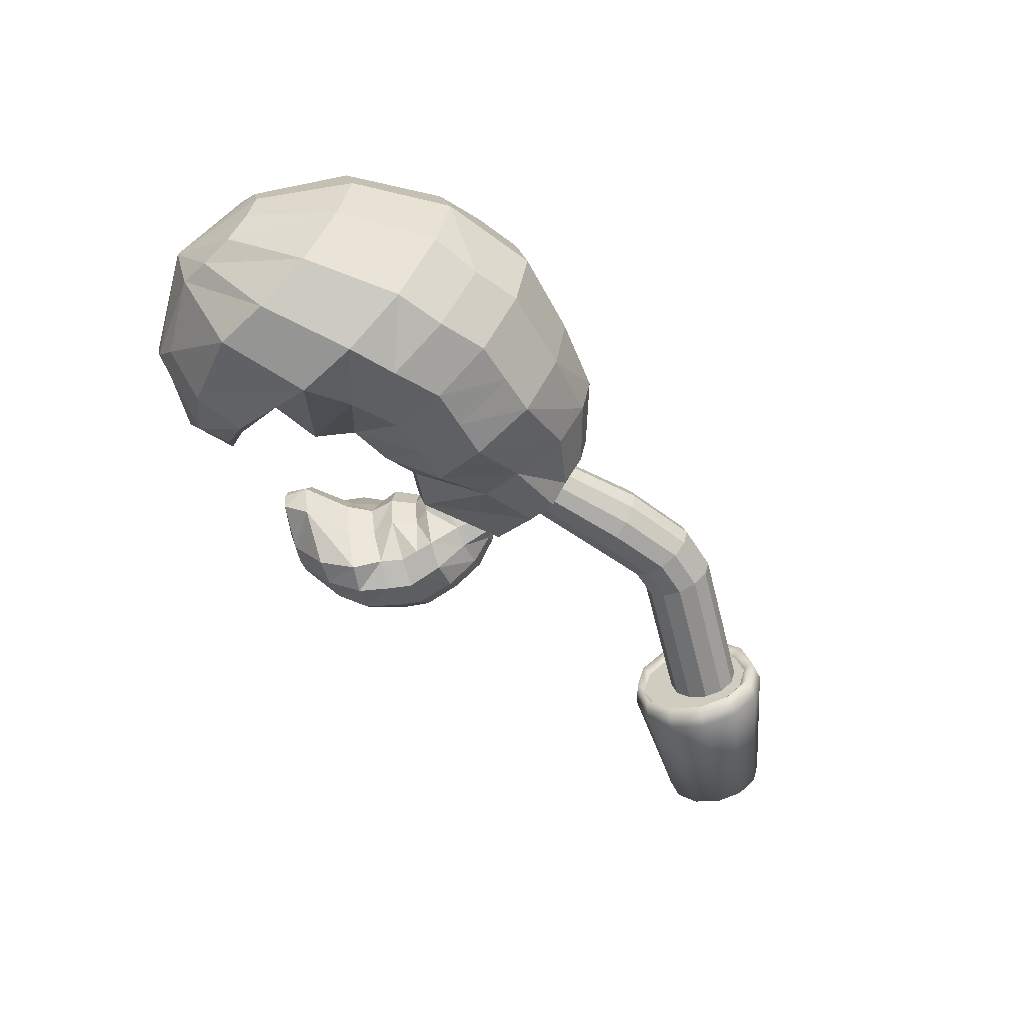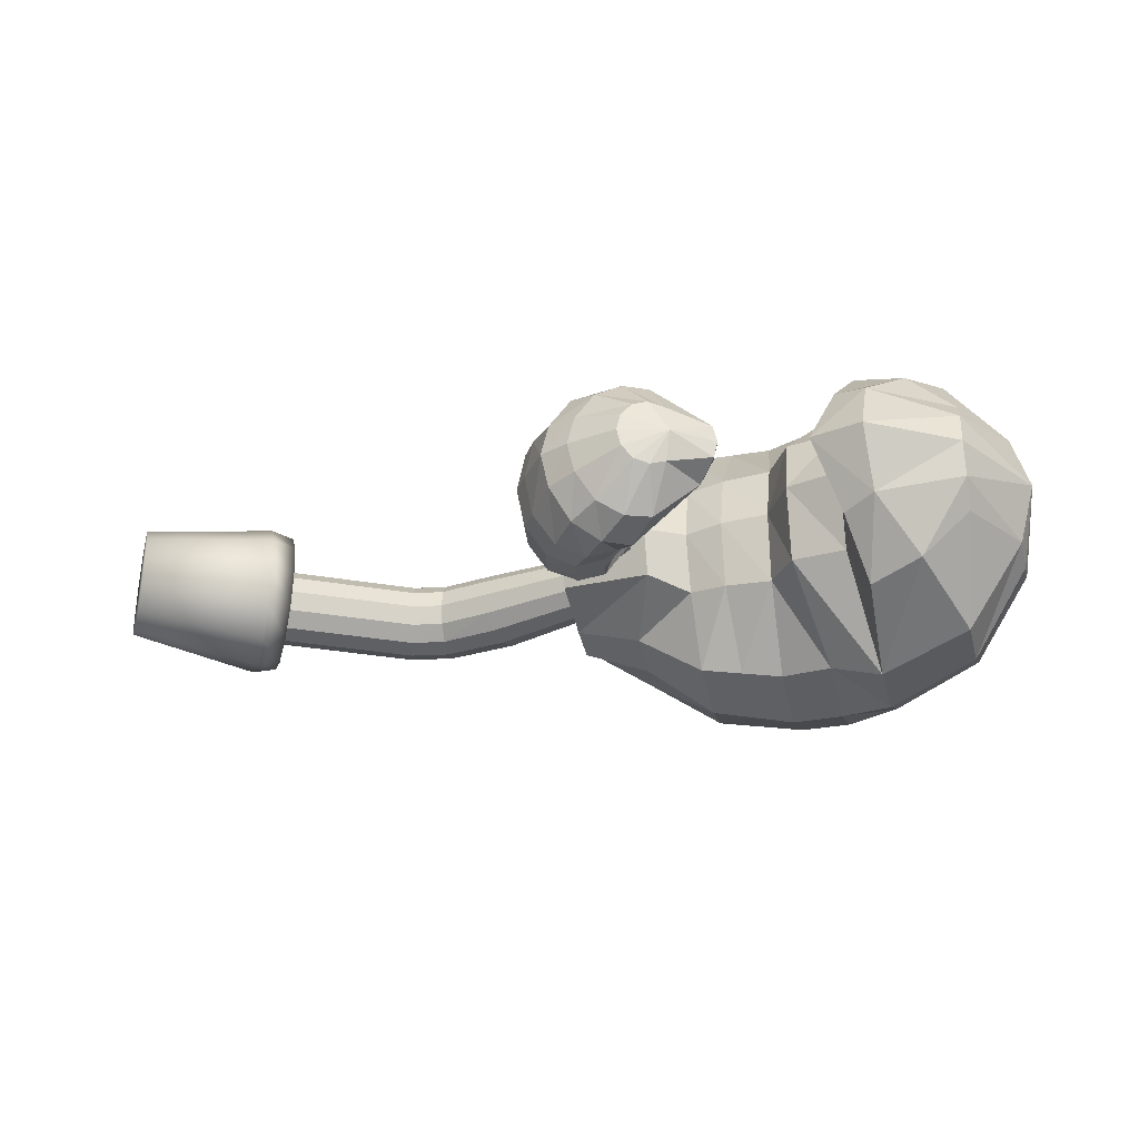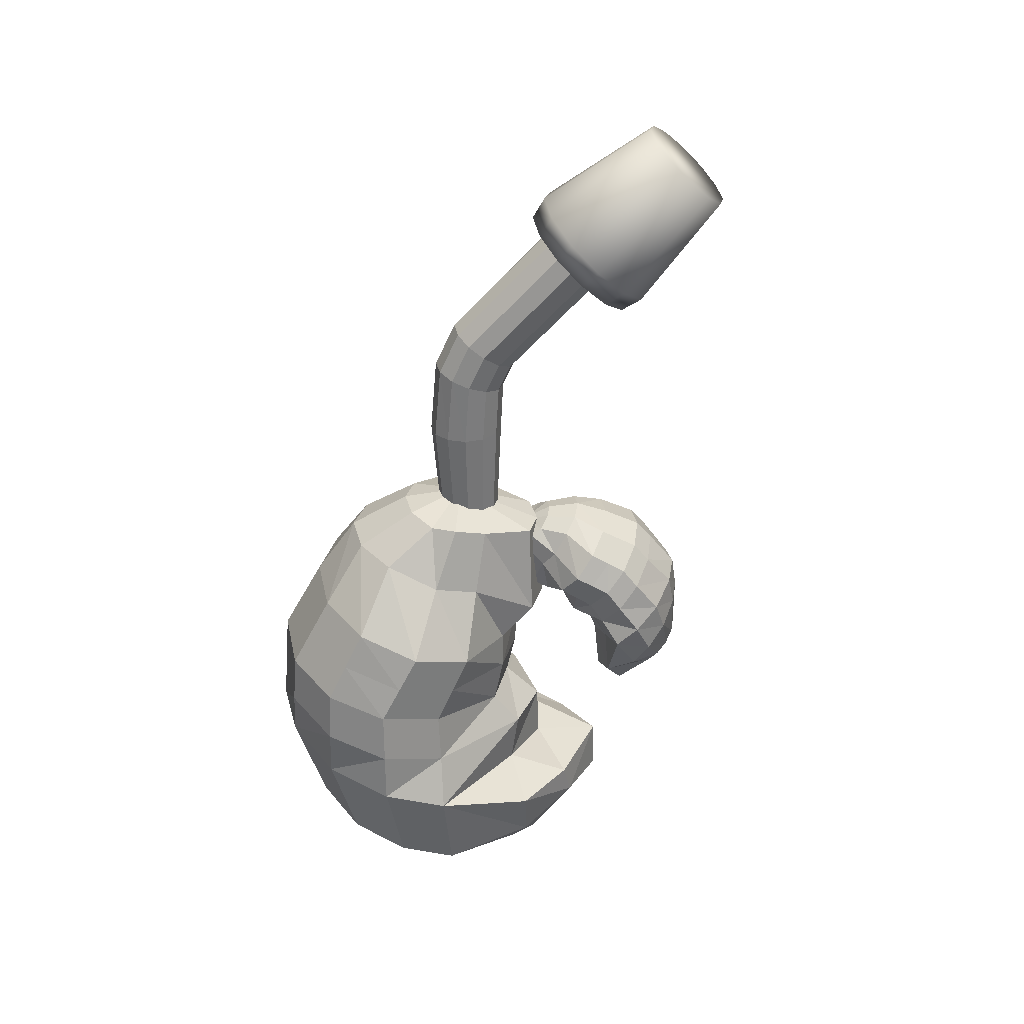
<metadata>
{"format":"obj","ext":"obj","renderer":"f3d","projection":"perspective","resolution":1024,"background":"white","views":[{"elev":-61.5,"azim":133.8,"up":"+Z"},{"elev":-30.3,"azim":14.8,"up":"+Z"},{"elev":-59.7,"azim":-103.8,"up":"+Z"}]}
</metadata>
<code>
v  22.26 25.13 -20.82
v  -11.68 3.717 -14.09
v  -15.9 11.02 -11.83
v  16.36 35.34 -17.66
v  -18.98 16.36 -5.659
v  12.04 42.82 -9.024
v  -20.11 18.32 2.772
v  10.46 45.56 2.772
v  -18.98 16.36 11.2
v  12.04 42.82 14.57
v  -15.9 11.02 17.38
v  16.36 35.34 23.2
v  -11.68 3.717 19.63
v  22.26 25.13 26.36
v  -7.467 -3.584 17.38
v  28.16 14.91 23.2
v  -4.381 -8.93 11.2
v  32.47 7.432 14.57
v  -3.252 -10.89 2.772
v  34.05 4.694 2.772
v  -4.381 -8.93 -5.659
v  32.47 7.432 -9.024
v  -7.467 -3.584 -11.83
v  28.16 14.91 -17.66
v  36.06 10.47 2.772
v  34.79 12.67 -6.708
v  31.32 18.68 -13.65
v  26.58 26.89 -16.19
v  21.84 35.1 -13.65
v  18.37 41.11 -6.708
v  17.1 43.31 2.772
v  18.37 41.11 12.25
v  21.84 35.1 19.19
v  26.58 26.89 21.73
v  31.32 18.68 19.19
v  34.79 12.67 12.25
v  23.1 38.17 -16.07
v  28.53 28.75 -18.98
v  19.11 45.07 -8.106
v  17.66 47.59 2.772
v  19.11 45.07 13.65
v  23.1 38.17 21.61
v  28.53 28.75 24.53
v  33.97 19.33 21.61
v  37.96 12.43 13.65
v  39.41 9.908 2.772
v  37.96 12.43 -8.106
v  33.97 19.33 -16.07
v  63.38 58.19 -7.716
v  65.45 52.5 -9.338
v  14.25 23.75 -9.338
v  12.18 29.44 -7.716
v  61.87 62.36 -3.283
v  10.67 33.61 -3.283
v  61.31 63.88 2.772
v  10.11 35.13 2.772
v  61.87 62.36 8.827
v  10.67 33.61 8.827
v  63.38 58.19 13.26
v  12.18 29.44 13.26
v  65.45 52.5 14.88
v  14.25 23.75 14.88
v  67.53 46.81 13.26
v  16.32 18.06 13.26
v  69.04 42.65 8.827
v  17.84 13.9 8.827
v  69.6 41.12 2.772
v  18.4 12.37 2.772
v  69.04 42.65 -3.283
v  17.84 13.9 -3.283
v  67.53 46.81 -7.716
v  16.32 18.06 -7.716
v  143.4 29.93 2.772
v  143.7 31.08 -1.655
v  144.5 34.21 -4.896
v  145.7 38.48 -6.083
v  146.8 42.76 -4.896
v  147.6 45.89 -1.655
v  147.9 47.04 2.772
v  147.6 45.89 7.199
v  146.8 42.76 10.44
v  145.7 38.48 11.63
v  144.5 34.21 10.44
v  143.7 31.08 7.199
v  77.58 54.79 -9.338
v  77.05 60.83 -7.716
v  76.66 65.24 -3.283
v  76.52 66.86 2.772
v  76.66 65.24 8.827
v  77.05 60.83 13.26
v  77.58 54.79 14.88
v  78.11 48.76 13.26
v  78.49 44.35 8.827
v  78.63 42.73 2.772
v  78.49 44.35 -3.283
v  78.11 48.76 -7.716
v  97.53 51.38 -9.338
v  99.1 57.23 -7.716
v  100.2 61.51 -3.283
v  100.7 63.08 2.772
v  100.2 61.51 8.827
v  99.1 57.23 13.26
v  97.53 51.38 14.88
v  95.96 45.53 13.26
v  94.81 41.25 8.827
v  94.39 39.68 2.772
v  94.81 41.25 -3.283
v  95.96 45.53 -7.716
v  273.2 15.2 1.019
v  268.1 48.18 1.019
v  268.1 45.39 11.45
v  268.1 37.75 19.09
v  268.1 27.31 21.89
v  268.1 16.88 19.09
v  268.1 16.88 -17.06
v  268.1 27.31 -19.85
v  268.1 37.75 -17.06
v  268.1 45.39 -9.417
v  250.2 74.56 1.019
v  250.2 69.72 19.09
v  250.2 56.48 36.66
v  250.2 38.41 44.81
v  250.2 20.33 44.15
v  254.9 -5.01 19.09
v  240.1 -5.312 32.33
v  229.3 -20 20.63
v  255.3 -11.99 11.45
v  228.5 -29.4 2.557
v  255.3 -14.79 1.019
v  229.3 -20 -15.52
v  255.3 -11.99 -9.417
v  240.1 -5.312 -30.29
v  254.9 -5.01 -17.06
v  250.2 20.33 -42.11
v  250.2 38.41 -42.77
v  250.2 56.48 -34.62
v  250.2 69.72 -17.06
v  222.7 92.05 1.019
v  222.7 86.46 21.89
v  222.7 71.18 42.17
v  222.7 50.31 51.58
v  222.7 29.44 50.82
v  224.3 -1.254 37.17
v  219.6 -15.18 23.43
v  219.6 -15.18 -18.31
v  224.3 -1.254 -35.13
v  222.7 29.44 -48.79
v  222.7 50.31 -49.54
v  222.7 71.18 -40.13
v  222.7 86.46 -19.85
v  207 94.6 1.019
v  207 89.19 25.94
v  207 74.43 44.19
v  207 54.26 50.87
v  207 34.08 44.19
v  201.3 8.136 22.73
v  217.4 5.647 23.43
v  201.5 -0.4082 2.557
v  218.2 -5.014 2.557
v  200.8 7.275 -18.38
v  217.4 5.647 -18.31
v  207 34.08 -42.15
v  207 54.26 -48.83
v  207 74.43 -42.15
v  207 89.19 -23.91
v  144.3 81.77 1.019
v  144.3 77.95 15.27
v  165.6 85.27 23.35
v  165.6 90.12 1.019
v  144.3 67.52 25.71
v  165.6 72.04 39.7
v  147.1 49.94 29.53
v  167.1 52.07 45.69
v  147.1 35.69 25.71
v  167.1 34 39.7
v  155.2 13.41 15.27
v  167 21.34 19.09
v  155.2 9.587 1.019
v  167 16.49 1.019
v  155.2 13.41 -13.24
v  167 21.34 -17.06
v  147.1 35.69 -23.67
v  167.1 34 -37.66
v  147.1 49.94 -27.49
v  167.1 52.07 -43.65
v  144.3 67.52 -23.67
v  165.6 72.04 -37.66
v  144.3 77.95 -13.24
v  165.6 85.27 -21.31
v  121.4 47.81 1.019
v  129.2 63.3 11.45
v  129.2 66.1 1.019
v  129.2 55.66 19.09
v  127 47.81 21.89
v  127 37.38 19.09
v  126.6 21.42 11.45
v  126.6 18.62 1.019
v  126.6 21.42 -9.417
v  127 37.38 -17.06
v  127 47.81 -19.85
v  129.2 55.66 -17.06
v  129.2 63.3 -9.417
v  178.5 93.63 1.019
v  178.5 88.6 24.22
v  191.4 91.93 25.08
v  191.4 97.15 1.019
v  178.5 74.86 41.2
v  191.4 77.68 42.69
v  179.3 55.14 47.41
v  191.4 58.2 49.14
v  179.3 36.36 41.2
v  191.4 38.73 42.69
v  178.9 19.36 20.56
v  193.7 19.77 22.03
v  178.7 13.72 1.788
v  193.4 13.34 2.557
v  178.4 18.5 -17.76
v  192.8 18.05 -18.45
v  179.3 36.36 -39.16
v  191.4 38.73 -40.66
v  179.3 55.14 -45.38
v  191.4 58.2 -47.1
v  178.5 74.86 -39.16
v  191.4 77.68 -40.66
v  178.5 88.6 -22.18
v  191.4 91.93 -23.04
v  212.4 -25.2 2.557
v  173.8 -37.12 4.156
v  158.9 -41.44 4.156
v  160 -40.89 -1.272
v  163.3 -39.39 -5.246
v  167.7 -37.34 -6.7
v  172.1 -35.29 -5.246
v  172.1 -35.29 13.56
v  167.7 -37.34 15.01
v  163.3 -39.39 13.56
v  160 -40.89 9.585
v  143.1 -37.7 4.156
v  145.1 -36.74 -5.246
v  150.7 -34.14 -14.38
v  158.3 -30.59 -18.62
v  165.9 -27.03 -18.28
v  179.3 -21.6 -6.046
v  184.7 -27.78 -1.272
v  183.1 -19.4 3.356
v  185.9 -27.23 4.156
v  179.3 -21.6 12.76
v  184.7 -27.78 9.585
v  165.9 -27.03 26.59
v  158.3 -30.59 26.93
v  150.7 -34.14 22.69
v  145.1 -36.74 13.56
v  134 -34.04 4.156
v  136.2 -32.66 -6.7
v  142 -28.88 -17.25
v  149.9 -23.71 -22.14
v  157.8 -18.54 -21.75
v  163.8 -16.39 14.21
v  157.8 -18.54 30.06
v  149.9 -23.71 30.46
v  142 -28.88 25.56
v  136.2 -32.66 15.01
v  126.1 -23.44 4.156
v  128.4 -22.38 -8.809
v  134.6 -19.47 -18.3
v  143.1 -15.51 -21.77
v  151.6 -11.54 -18.3
v  156.9 -10.41 -7.137
v  163.8 -16.39 -7.5
v  160.5 -8.82 3.356
v  167.9 -13.94 3.356
v  157.2 -10.03 14.25
v  151.6 -11.54 26.61
v  143.1 -15.51 30.09
v  134.6 -19.47 26.61
v  128.4 -22.38 17.12
v  119.2 5.535 4.156
v  120.8 6.287 -3.259
v  121.9 -4.115 -7.461
v  119.8 -5.067 4.156
v  125.2 8.339 -8.687
v  127.5 -1.512 -15.97
v  133.2 10.62 -10.67
v  136.2 1.744 -19.08
v  139.2 13.42 -8.687
v  143.8 5.299 -15.97
v  150.2 14.38 -3.259
v  150.2 8.764 -5.246
v  151.8 15.13 4.156
v  152.3 9.716 4.156
v  150.2 14.38 11.57
v  150.2 8.764 13.56
v  139.2 13.42 17
v  143.8 5.299 24.28
v  133.2 10.62 18.99
v  136.2 1.744 27.39
v  125.2 8.339 17
v  127.5 -1.512 24.28
v  120.8 6.287 11.57
v  121.9 -4.115 15.77
v  129 21.85 4.156
v  124 15.53 -1.272
v  122.8 14.98 4.156
v  127.2 17.04 -5.246
v  130.1 19.5 -6.7
v  134.5 21.55 -5.246
v  141.2 24.85 -1.272
v  142.3 25.4 4.156
v  141.2 24.85 9.585
v  134.5 21.55 13.56
v  130.1 19.5 15.01
v  127.2 17.04 13.56
v  124 15.53 9.585
v  120.9 -11.21 4.156
v  123 -10.22 -7.91
v  124.2 -16.32 -8.36
v  122 -17.35 4.156
v  128.8 -7.514 -16.74
v  130.2 -13.52 -17.52
v  137.3 -3.971 -19.98
v  138.4 -9.686 -20.88
v  145.2 -0.2789 -16.74
v  146.6 -5.857 -17.52
v  149.5 3.264 -6.01
v  156 -2.36 -6.773
v  151.8 4.449 3.756
v  158.6 -0.9415 3.356
v  149.7 3.639 13.92
v  156.5 -1.609 14.29
v  145.2 -0.2789 25.06
v  146.6 -5.857 25.83
v  137.3 -3.971 28.29
v  138.4 -9.686 29.19
v  128.8 -7.514 25.06
v  130.2 -13.52 25.83
v  123 -10.22 16.22
v  124.2 -16.32 16.67
o Left_shoulder
g Left_shoulder
f 1 2 3
f 3 4 1
f 4 3 5
f 5 6 4
f 6 5 7
f 7 8 6
f 8 7 9
f 9 10 8
f 10 9 11
f 11 12 10
f 12 11 13
f 13 14 12
f 14 13 15
f 15 16 14
f 16 15 17
f 17 18 16
f 18 17 19
f 19 20 18
f 20 19 21
f 21 22 20
f 22 21 23
f 23 24 22
f 24 23 2
f 2 1 24
f 5 3 2
f 2 23 21
f 21 19 17
f 2 21 17
f 17 15 13
f 13 11 9
f 17 13 9
f 2 17 9
f 5 2 9
f 5 9 7
f 25 26 27
f 27 28 29
f 29 30 31
f 27 29 31
f 31 32 33
f 33 34 35
f 31 33 35
f 27 31 35
f 25 27 35
f 25 35 36
f 1 4 37
f 37 38 1
f 4 6 39
f 39 37 4
f 6 8 40
f 40 39 6
f 8 10 41
f 41 40 8
f 10 12 42
f 42 41 10
f 12 14 43
f 43 42 12
f 14 16 44
f 44 43 14
f 16 18 45
f 45 44 16
f 18 20 46
f 46 45 18
f 20 22 47
f 47 46 20
f 22 24 48
f 48 47 22
f 24 1 38
f 38 48 24
f 29 28 38
f 38 37 29
f 30 29 37
f 37 39 30
f 31 30 39
f 39 40 31
f 32 31 40
f 40 41 32
f 33 32 41
f 41 42 33
f 34 33 42
f 42 43 34
f 35 34 43
f 43 44 35
f 36 35 44
f 44 45 36
f 25 36 45
f 45 46 25
f 26 25 46
f 46 47 26
f 27 26 47
f 47 48 27
f 28 27 48
f 48 38 28
f 49 50 51
f 51 52 49
f 53 49 52
f 52 54 53
f 55 53 54
f 54 56 55
f 57 55 56
f 56 58 57
f 59 57 58
f 58 60 59
f 61 59 60
f 60 62 61
f 63 61 62
f 62 64 63
f 65 63 64
f 64 66 65
f 67 65 66
f 66 68 67
f 69 67 68
f 68 70 69
f 71 69 70
f 70 72 71
f 50 71 72
f 72 51 50
f 73 74 75
f 75 76 77
f 77 78 79
f 75 77 79
f 79 80 81
f 81 82 83
f 79 81 83
f 75 79 83
f 73 75 83
f 73 83 84
f 85 50 49
f 49 86 85
f 86 49 53
f 53 87 86
f 87 53 55
f 55 88 87
f 88 55 57
f 57 89 88
f 90 89 57
f 57 59 90
f 91 90 59
f 59 61 91
f 92 91 61
f 61 63 92
f 93 92 63
f 63 65 93
f 93 65 67
f 67 94 93
f 94 67 69
f 69 95 94
f 95 69 71
f 71 96 95
f 96 71 50
f 50 85 96
f 97 85 86
f 86 98 97
f 98 86 87
f 87 99 98
f 87 88 100
f 100 99 87
f 88 89 101
f 101 100 88
f 89 90 102
f 102 101 89
f 90 91 103
f 103 102 90
f 91 92 104
f 104 103 91
f 92 93 105
f 105 104 92
f 93 94 106
f 106 105 93
f 94 95 107
f 107 106 94
f 107 95 96
f 96 108 107
f 108 96 85
f 85 97 108
f 77 76 97
f 97 98 77
f 78 77 98
f 98 99 78
f 79 78 99
f 99 100 79
f 80 79 100
f 100 101 80
f 81 80 101
f 101 102 81
f 82 81 102
f 102 103 82
f 83 82 103
f 103 104 83
f 84 83 104
f 104 105 84
f 73 84 105
f 105 106 73
f 74 73 106
f 106 107 74
f 75 74 107
f 107 108 75
f 76 75 108
f 108 97 76
f 109 110 111
f 109 111 112
f 109 112 113
f 109 113 114
f 109 115 116
f 109 116 117
f 109 117 118
f 109 118 110
f 110 119 120
f 120 111 110
f 111 120 121
f 121 112 111
f 112 121 122
f 122 113 112
f 113 122 123
f 123 114 113
f 124 125 126
f 126 127 124
f 127 126 128
f 128 129 127
f 129 128 130
f 130 131 129
f 131 130 132
f 132 133 131
f 115 134 135
f 135 116 115
f 116 135 136
f 136 117 116
f 117 136 137
f 137 118 117
f 118 137 119
f 119 110 118
f 119 138 139
f 139 120 119
f 120 139 140
f 140 121 120
f 121 140 141
f 141 122 121
f 122 141 142
f 142 123 122
f 125 143 144
f 144 126 125
f 130 145 146
f 146 132 130
f 134 147 148
f 148 135 134
f 135 148 149
f 149 136 135
f 136 149 150
f 150 137 136
f 137 150 138
f 138 119 137
f 138 151 152
f 152 139 138
f 139 152 153
f 153 140 139
f 140 153 154
f 154 141 140
f 141 154 155
f 155 142 141
f 142 155 156
f 156 157 142
f 157 156 158
f 158 159 157
f 158 160 161
f 161 159 158
f 160 162 147
f 147 161 160
f 162 163 148
f 148 147 162
f 163 164 149
f 149 148 163
f 164 165 150
f 150 149 164
f 165 151 138
f 138 150 165
f 166 167 168
f 168 169 166
f 167 170 171
f 171 168 167
f 170 172 173
f 173 171 170
f 172 174 175
f 175 173 172
f 174 176 177
f 177 175 174
f 176 178 179
f 179 177 176
f 179 178 180
f 180 181 179
f 181 180 182
f 182 183 181
f 183 182 184
f 184 185 183
f 185 184 186
f 186 187 185
f 187 186 188
f 188 189 187
f 189 188 166
f 166 169 189
f 190 191 192
f 190 193 191
f 190 194 193
f 190 195 194
f 190 196 195
f 190 197 196
f 190 198 197
f 190 199 198
f 190 200 199
f 190 201 200
f 190 202 201
f 190 192 202
f 203 204 205
f 205 206 203
f 204 207 208
f 208 205 204
f 207 209 210
f 210 208 207
f 209 211 212
f 212 210 209
f 211 213 214
f 214 212 211
f 213 215 216
f 216 214 213
f 215 217 218
f 218 216 215
f 218 217 219
f 219 220 218
f 220 219 221
f 221 222 220
f 222 221 223
f 223 224 222
f 224 223 225
f 225 226 224
f 226 225 203
f 203 206 226
f 192 191 167
f 167 166 192
f 191 193 170
f 170 167 191
f 193 194 172
f 172 170 193
f 194 195 174
f 174 172 194
f 195 196 176
f 176 174 195
f 196 197 178
f 178 176 196
f 178 197 198
f 198 180 178
f 180 198 199
f 199 182 180
f 182 199 200
f 200 184 182
f 184 200 201
f 201 186 184
f 186 201 202
f 202 188 186
f 188 202 192
f 192 166 188
f 227 145 130
f 130 128 227
f 126 144 227
f 227 128 126
f 114 124 127
f 127 109 114
f 114 123 125
f 125 124 114
f 123 142 143
f 143 125 123
f 142 157 144
f 144 143 142
f 157 159 227
f 227 144 157
f 159 161 145
f 145 227 159
f 161 147 146
f 146 145 161
f 147 134 132
f 132 146 147
f 134 115 133
f 133 132 134
f 115 109 131
f 131 133 115
f 109 129 131
f 109 127 129
f 151 206 205
f 205 152 151
f 152 205 208
f 208 153 152
f 153 208 210
f 210 154 153
f 154 210 212
f 212 155 154
f 155 212 214
f 214 156 155
f 156 214 216
f 216 158 156
f 216 218 160
f 160 158 216
f 218 220 162
f 162 160 218
f 220 222 163
f 163 162 220
f 222 224 164
f 164 163 222
f 224 226 165
f 165 164 224
f 226 206 151
f 151 165 226
f 169 168 204
f 204 203 169
f 168 171 207
f 207 204 168
f 171 173 209
f 209 207 171
f 173 175 211
f 211 209 173
f 175 177 213
f 213 211 175
f 177 179 215
f 215 213 177
f 179 181 217
f 217 215 179
f 217 181 183
f 183 219 217
f 219 183 185
f 185 221 219
f 221 185 187
f 187 223 221
f 223 187 189
f 189 225 223
f 225 189 169
f 169 203 225
f 228 229 230
f 228 230 231
f 228 231 232
f 228 232 233
f 228 234 235
f 228 235 236
f 228 236 237
f 228 237 229
f 229 238 239
f 239 230 229
f 230 239 240
f 240 231 230
f 231 240 241
f 241 232 231
f 232 241 242
f 242 233 232
f 233 242 243
f 243 244 233
f 244 243 245
f 245 246 244
f 246 245 247
f 247 248 246
f 248 247 249
f 249 234 248
f 234 249 250
f 250 235 234
f 235 250 251
f 251 236 235
f 236 251 252
f 252 237 236
f 237 252 238
f 238 229 237
f 238 253 254
f 254 239 238
f 239 254 255
f 255 240 239
f 240 255 256
f 256 241 240
f 241 256 257
f 257 242 241
f 258 259 249
f 249 247 258
f 249 259 260
f 260 250 249
f 250 260 261
f 261 251 250
f 251 261 262
f 262 252 251
f 252 262 253
f 253 238 252
f 253 263 264
f 264 254 253
f 254 264 265
f 265 255 254
f 255 265 266
f 266 256 255
f 256 266 267
f 267 257 256
f 257 267 268
f 268 269 257
f 269 268 270
f 270 271 269
f 270 272 258
f 258 271 270
f 272 273 259
f 259 258 272
f 273 274 260
f 260 259 273
f 274 275 261
f 261 260 274
f 275 276 262
f 262 261 275
f 276 263 253
f 253 262 276
f 277 278 279
f 279 280 277
f 278 281 282
f 282 279 278
f 281 283 284
f 284 282 281
f 283 285 286
f 286 284 283
f 285 287 288
f 288 286 285
f 287 289 290
f 290 288 287
f 290 289 291
f 291 292 290
f 292 291 293
f 293 294 292
f 294 293 295
f 295 296 294
f 296 295 297
f 297 298 296
f 298 297 299
f 299 300 298
f 300 299 277
f 277 280 300
f 301 302 303
f 301 304 302
f 301 305 304
f 301 306 305
f 301 307 306
f 301 308 307
f 301 309 308
f 301 310 309
f 301 311 310
f 301 312 311
f 301 313 312
f 301 303 313
f 314 315 316
f 316 317 314
f 315 318 319
f 319 316 315
f 318 320 321
f 321 319 318
f 320 322 323
f 323 321 320
f 322 324 325
f 325 323 322
f 324 326 327
f 327 325 324
f 326 328 329
f 329 327 326
f 329 328 330
f 330 331 329
f 331 330 332
f 332 333 331
f 333 332 334
f 334 335 333
f 335 334 336
f 336 337 335
f 337 336 314
f 314 317 337
f 303 302 278
f 278 277 303
f 302 304 281
f 281 278 302
f 304 305 283
f 283 281 304
f 305 306 285
f 285 283 305
f 306 307 287
f 287 285 306
f 307 308 289
f 289 287 307
f 289 308 309
f 309 291 289
f 291 309 310
f 310 293 291
f 293 310 311
f 311 295 293
f 295 311 312
f 312 297 295
f 297 312 313
f 313 299 297
f 299 313 303
f 303 277 299
f 271 258 247
f 247 245 271
f 243 269 271
f 271 245 243
f 228 233 244
f 257 269 243
f 243 242 257
f 234 228 248
f 228 246 248
f 228 244 246
f 263 317 316
f 316 264 263
f 264 316 319
f 319 265 264
f 265 319 321
f 321 266 265
f 266 321 323
f 323 267 266
f 267 323 325
f 325 268 267
f 268 325 327
f 327 270 268
f 327 329 272
f 272 270 327
f 329 331 273
f 273 272 329
f 331 333 274
f 274 273 331
f 333 335 275
f 275 274 333
f 335 337 276
f 276 275 335
f 337 317 263
f 263 276 337
f 280 279 315
f 315 314 280
f 279 282 318
f 318 315 279
f 282 284 320
f 320 318 282
f 284 286 322
f 322 320 284
f 286 288 324
f 324 322 286
f 288 290 326
f 326 324 288
f 290 292 328
f 328 326 290
f 328 292 294
f 294 330 328
f 330 294 296
f 296 332 330
f 332 296 298
f 298 334 332
f 334 298 300
f 300 336 334
f 336 300 280
f 280 314 336

</code>
